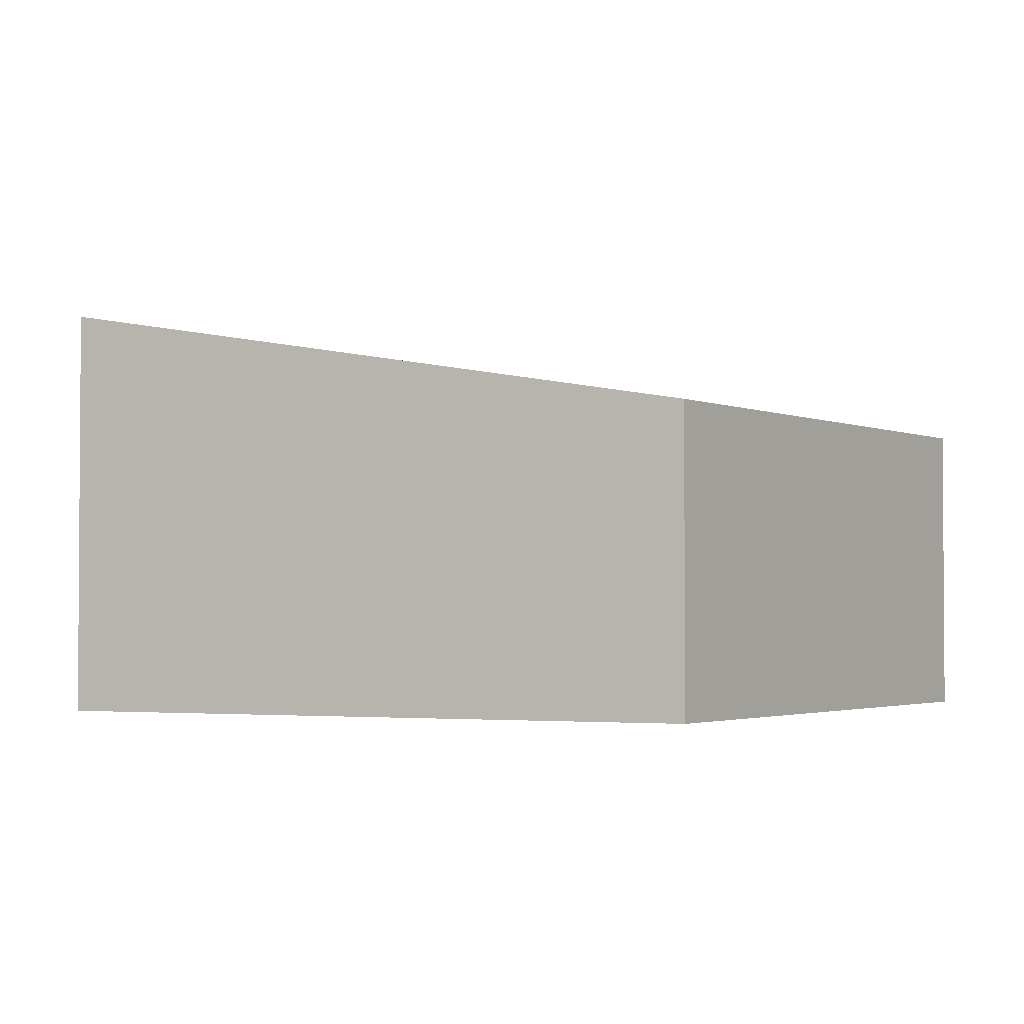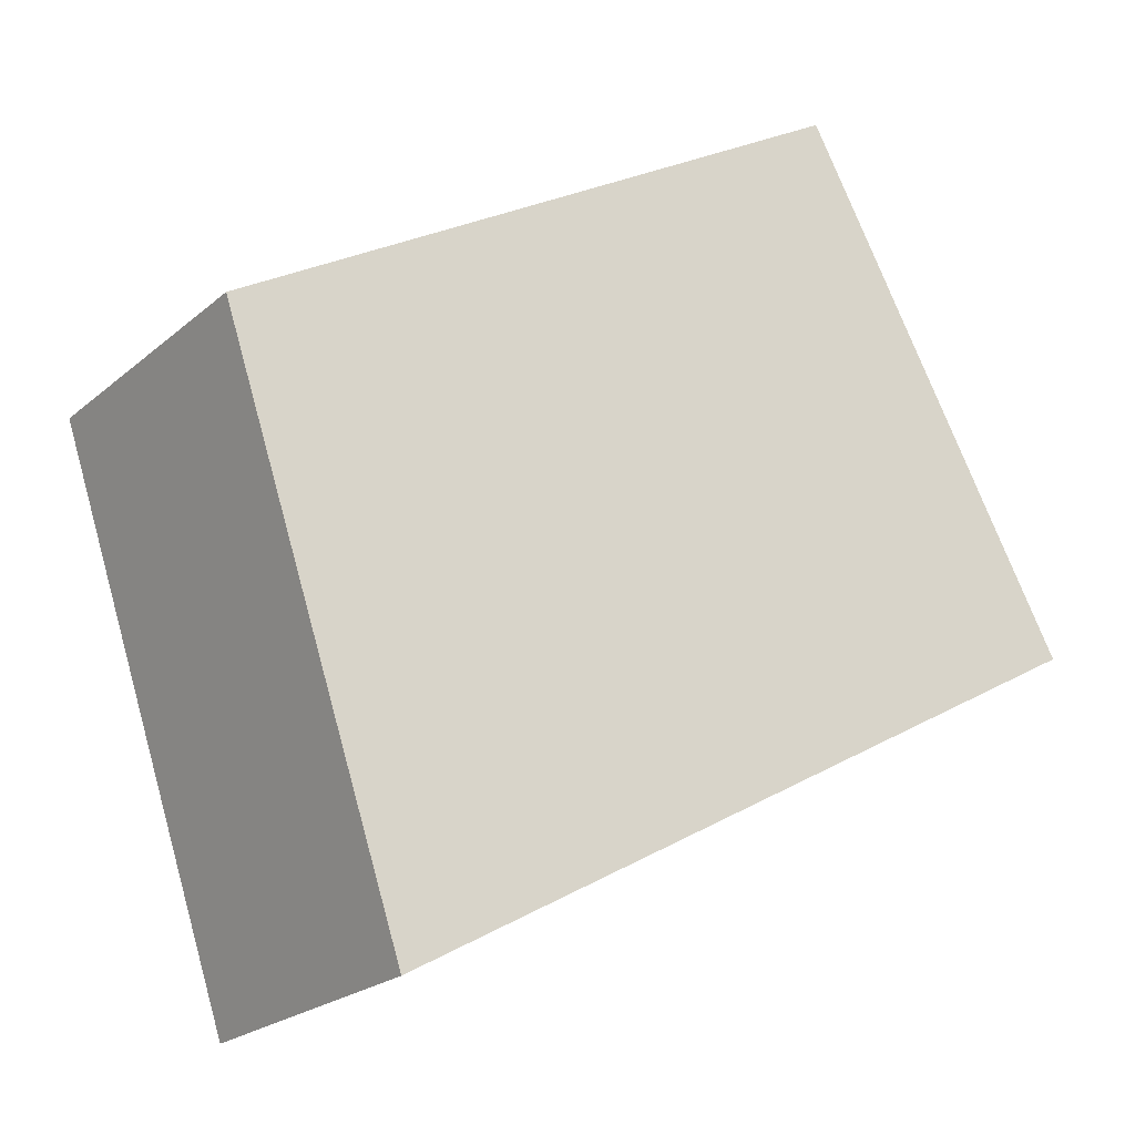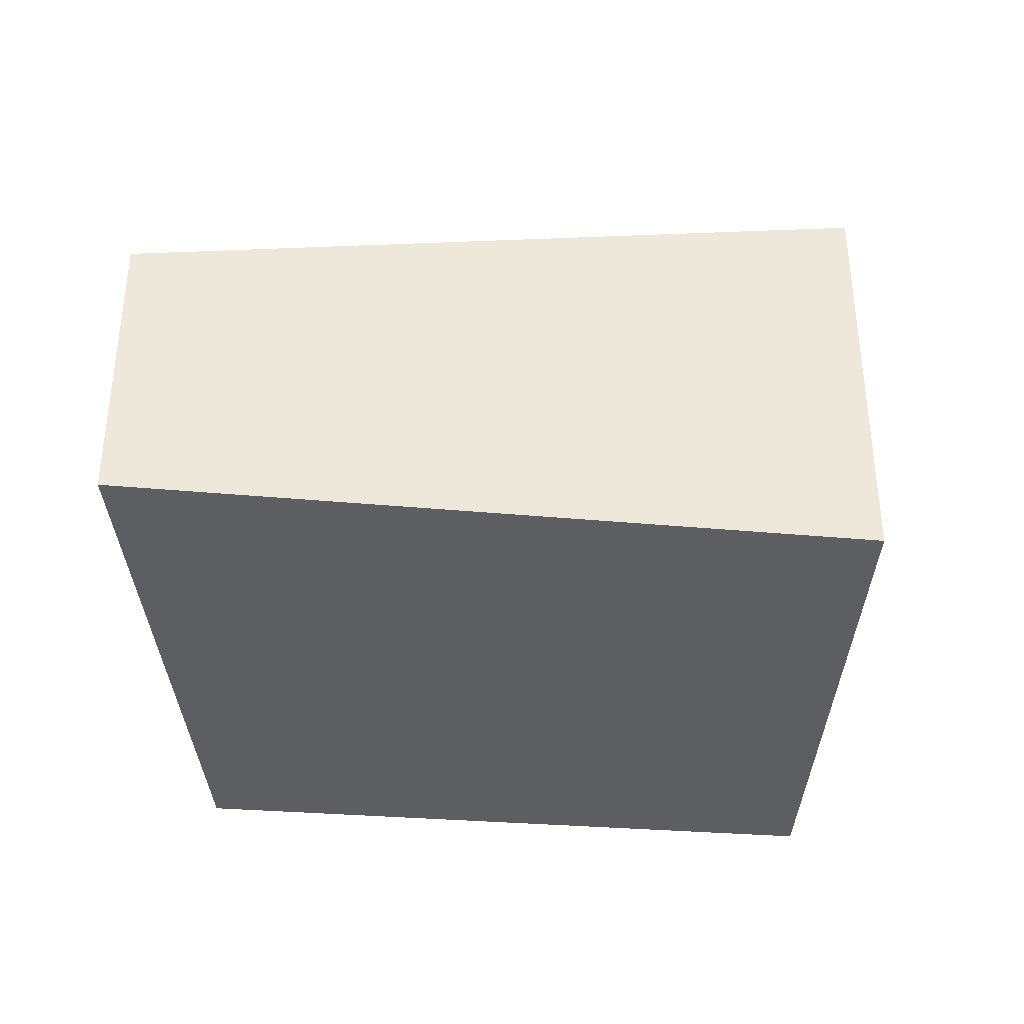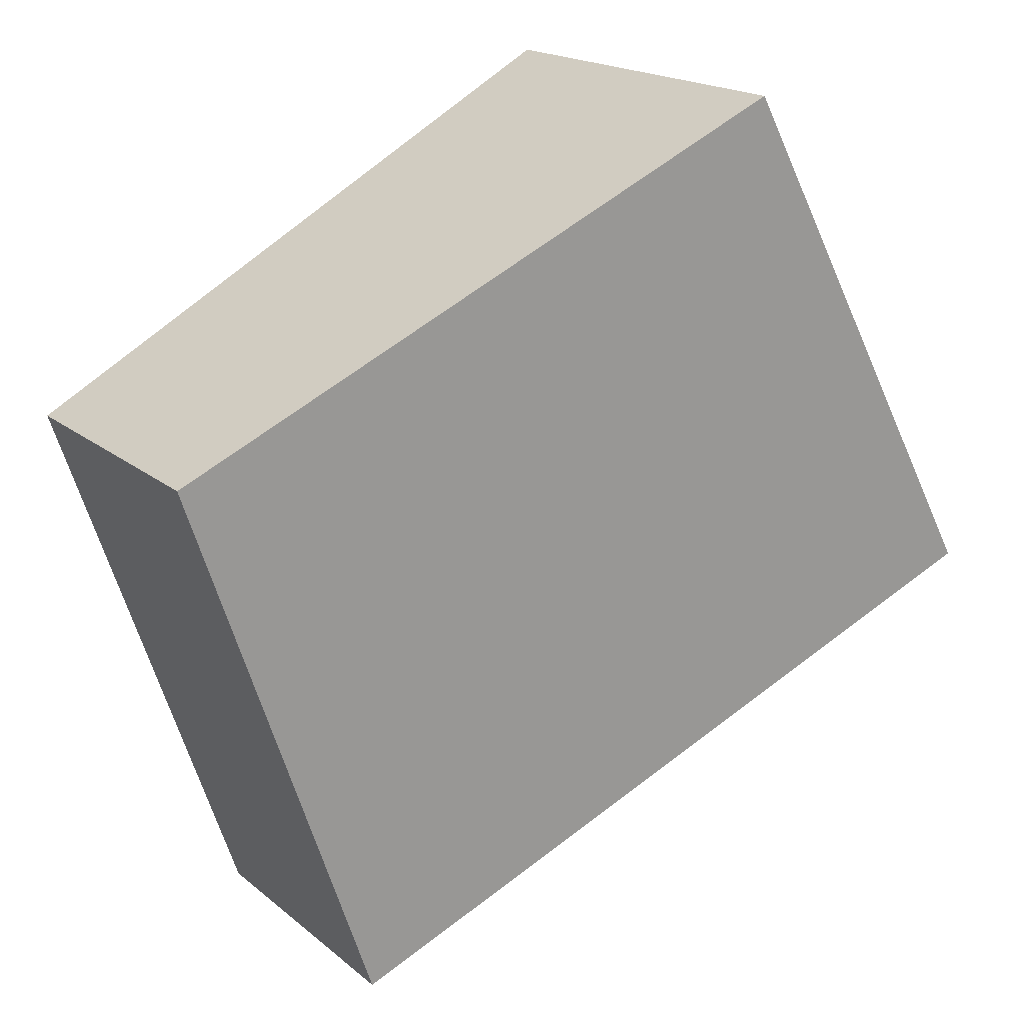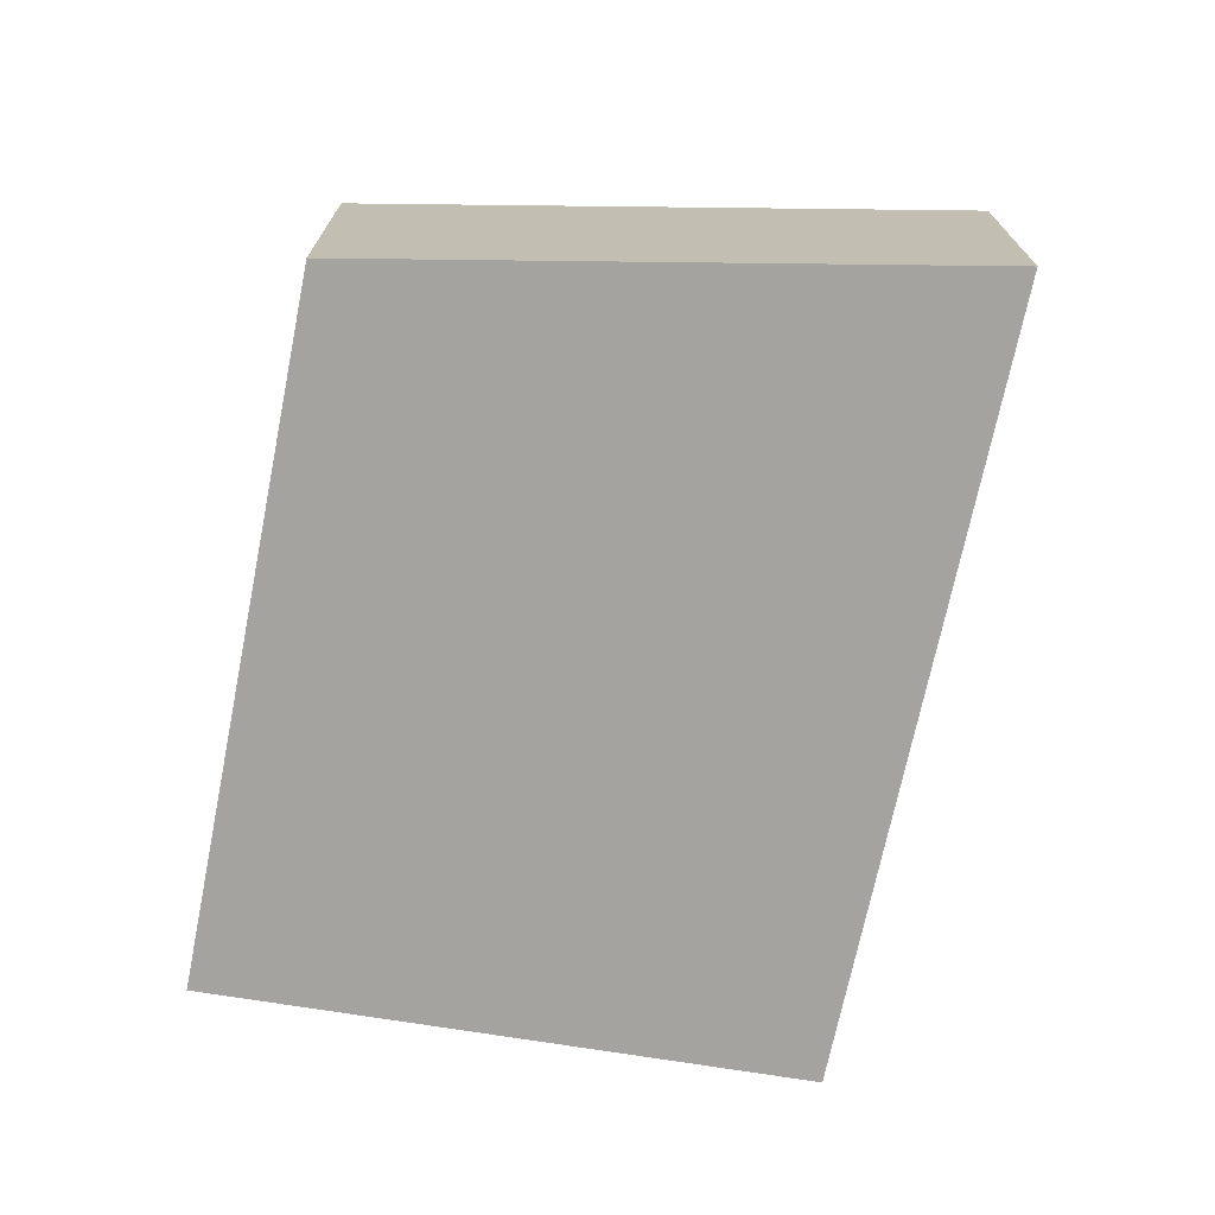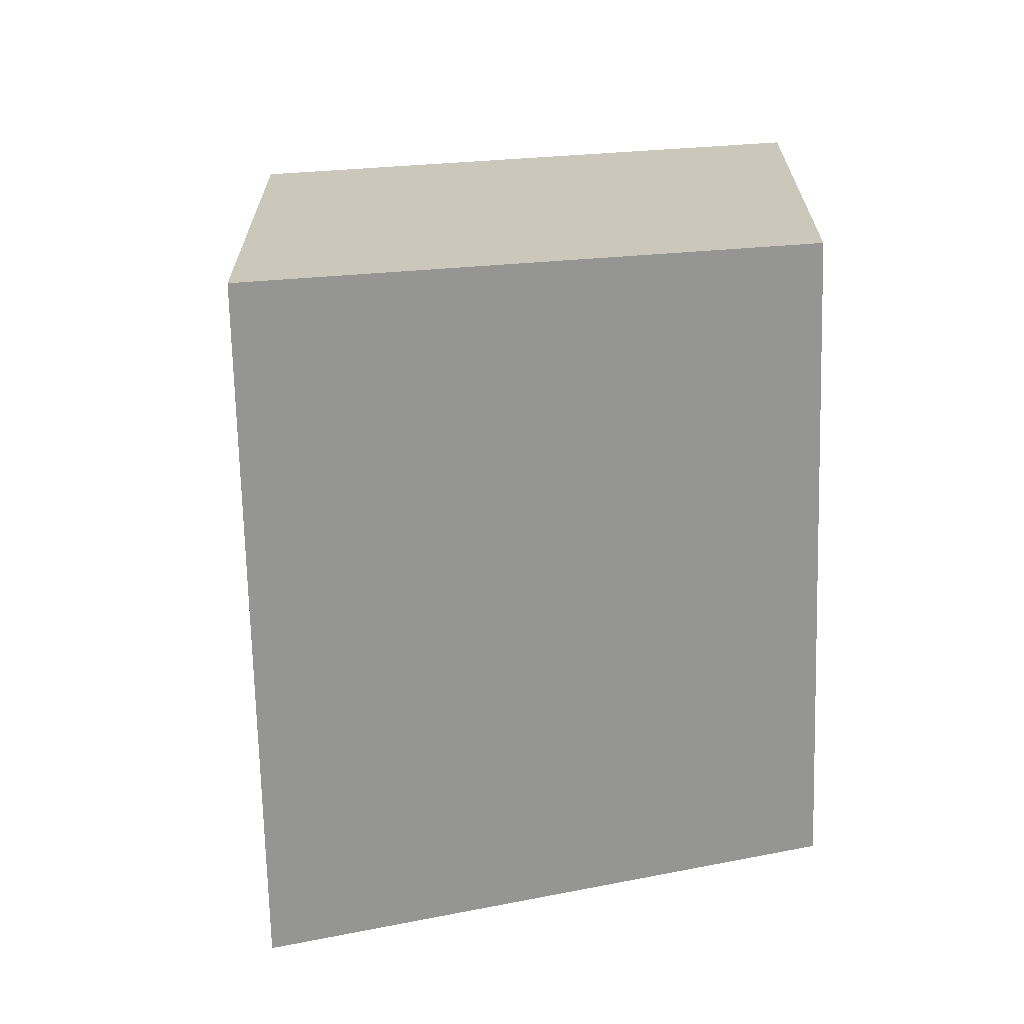
<metadata>
{"format":"obj","ext":"obj","renderer":"f3d","projection":"perspective","resolution":1024,"background":"white","views":[{"elev":-2.4,"azim":52.8,"up":"+Y"},{"elev":-23.0,"azim":144.2,"up":"+Z"},{"elev":-37.8,"azim":-156.3,"up":"+Y"},{"elev":18.2,"azim":146.8,"up":"+Z"},{"elev":-73.0,"azim":108.2,"up":"+Y"},{"elev":-67.4,"azim":-58.7,"up":"+Y"}]}
</metadata>
<code>
v  0 2.95 1.806e-16
v  5.856 2.085 1.278
v  4.516 2.085 -2.645
v  1.824 2.852 3.536
v  5.856 -7.825e-17 1.278
v  4.516 1.62e-16 -2.645
v  0 0 0
v  1.824 -2.165e-16 3.536
g defaultobject
f 1 2 3
f 2 1 4
f 5 3 2
f 3 5 6
f 3 7 1
f 7 3 6
f 7 4 1
f 4 7 8
f 8 2 4
f 2 8 5
f 5 7 6
f 7 5 8

</code>
